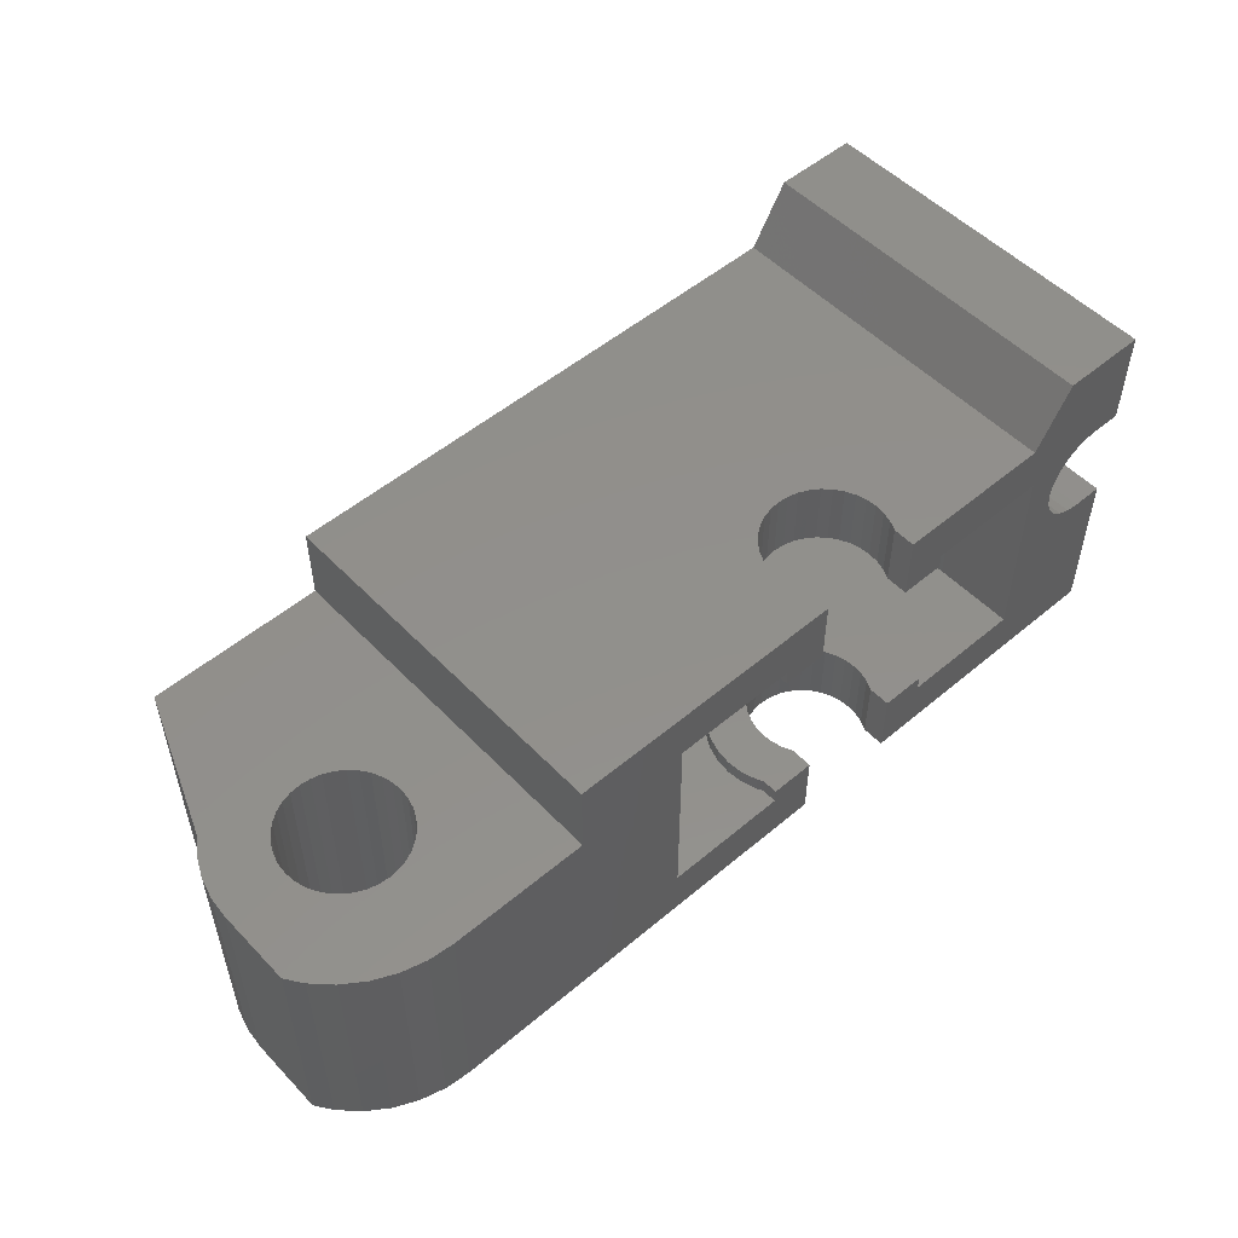
<metadata>
{"format":"stl","ext":"stl","renderer":"f3d","projection":"perspective","resolution":1024,"background":"white","views":[{"elev":52.2,"azim":-42.2,"up":"+Y"}]}
</metadata>
<code>
# stl→obj: 391 verts, 806 faces
v -1243 -523.1 -477.6
v -1244 -515.6 -477
v -1243 -515.6 -477.6
v -1244 -523.1 -477
v -1241 -523.1 -482.8
v -1213 -517.8 -482.8
v -1213 -523.1 -482.8
v -1214 -517.8 -482.8
v -1215 -517.7 -482.8
v -1215 -517.6 -482.8
v -1216 -517.3 -482.8
v -1216 -516.9 -482.8
v -1216 -516.5 -482.8
v -1216 -516.1 -482.8
v -1218 -513.1 -482.8
v -1216 -511.1 -482.8
v -1235 -515.6 -482.8
v -1235 -513.1 -482.8
v -1238 -515.6 -482.8
v -1241 -515.6 -482.8
v -1214 -514.4 -482.8
v -1213 -511.1 -482.8
v -1213 -514.4 -482.8
v -1215 -514.5 -482.8
v -1215 -514.6 -482.8
v -1216 -514.9 -482.8
v -1216 -515.2 -482.8
v -1216 -515.7 -482.8
v -1243 -523.1 -478.2
v -1243 -515.6 -478.2
v -1244 -515.6 -475.6
v -1244 -523.1 -473.1
v -1244 -515.6 -473.1
v -1244 -523.1 -475.6
v -1243 -515.6 -478.7
v -1242 -515.6 -479.1
v -1241 -515.6 -479.4
v -1241 -515.6 -479.5
v -1244 -515.6 -476.3
v -1244 -523.1 -476.3
v -1226 -513.1 -473.6
v -1226 -515.3 -473.9
v -1226 -513.1 -473.9
v -1226 -515.3 -473.6
v -1224 -513.1 -474.5
v -1224 -515.3 -474.6
v -1224 -515.3 -474.5
v -1224 -513.1 -474.6
v -1226 -513.1 -472.2
v -1227 -515.3 -472.6
v -1227 -513.1 -472.6
v -1226 -515.3 -472.2
v -1226 -513.1 -474.3
v -1226 -515.3 -474.1
v -1226 -515.3 -474.3
v -1226 -513.1 -474.1
v -1226 -515.3 -471.9
v -1226 -513.1 -471.9
v -1240 -515.6 -477.6
v -1240 -523.1 -477.6
v -1238 -523.1 -474.6
v -1238 -515.6 -474.3
v -1238 -515.6 -474.6
v -1238 -523.1 -474.3
v -1242 -515.6 -476.3
v -1242 -523.1 -476.6
v -1242 -515.6 -476.6
v -1242 -523.1 -476.3
v -1216 -517.3 -470.9
v -1215 -517.6 -470.9
v -1223 -513.1 -474.1
v -1223 -515.3 -473.9
v -1223 -513.1 -473.9
v -1223 -515.3 -474.1
v -1226 -513.1 -472.9
v -1226 -515.3 -472.9
v -1223 -515.3 -472.2
v -1223 -513.1 -471.9
v -1223 -513.1 -472.2
v -1223 -515.3 -471.9
v -1225 -513.1 -474.6
v -1225 -515.3 -474.5
v -1225 -515.3 -474.6
v -1225 -513.1 -474.5
v -1224 -513.1 -474.3
v -1224 -515.3 -474.3
v -1216 -516.9 -470.9
v -1216 -516.5 -470.9
v -1216 -516.1 -470.9
v -1242 -515.6 -471.5
v -1243 -523.1 -472
v -1242 -523.1 -471.5
v -1243 -515.6 -472
v -1242 -515.6 -471.1
v -1242 -523.1 -471.1
v -1241 -515.6 -477.5
v -1241 -523.1 -477.3
v -1241 -523.1 -477.5
v -1241 -515.6 -477.3
v -1240 -523.1 -473.6
v -1239 -515.6 -473.7
v -1239 -523.1 -473.7
v -1240 -515.6 -473.6
v -1226 -513.1 -471.6
v -1226 -515.3 -471.6
v -1241 -515.6 -477.1
v -1242 -523.1 -476.9
v -1241 -523.1 -477.1
v -1242 -515.6 -476.9
v -1226 -515.3 -473.3
v -1226 -513.1 -473.3
v -1218 -513.1 -470.9
v -1216 -511.1 -470.9
v -1242 -515.6 -475.2
v -1242 -523.1 -475.6
v -1242 -515.6 -475.6
v -1242 -523.1 -475.2
v -1239 -515.6 -477.5
v -1239 -523.1 -477.5
v -1238 -523.1 -475.2
v -1238 -515.6 -474.9
v -1238 -515.6 -475.2
v -1238 -523.1 -474.9
v -1242 -523.1 -474.6
v -1242 -515.6 -474.9
v -1242 -515.6 -474.6
v -1242 -523.1 -474.9
v -1223 -513.1 -471.6
v -1223 -515.3 -471.6
v -1238 -523.1 -475.6
v -1238 -515.6 -475.6
v -1214 -517.8 -470.9
v -1213 -517.8 -470.9
v -1215 -517.7 -470.9
v -1238 -515.6 -476.6
v -1238 -523.1 -476.3
v -1238 -515.6 -476.3
v -1238 -523.1 -476.6
v -1239 -515.6 -477.3
v -1239 -523.1 -477.3
v -1241 -523.1 -474.1
v -1241 -515.6 -473.9
v -1241 -523.1 -473.9
v -1241 -515.6 -474.1
v -1239 -515.6 -477.1
v -1239 -523.1 -477.1
v -1238 -515.6 -476.9
v -1238 -523.1 -476.9
v -1242 -523.1 -474.3
v -1242 -515.6 -474.3
v -1241 -515.6 -470.9
v -1241 -523.1 -470.9
v -1239 -515.6 -473.9
v -1239 -523.1 -473.9
v -1239 -515.6 -474.1
v -1239 -523.1 -474.1
v -1213 -523.1 -470.9
v -1216 -515.7 -470.9
v -1216 -515.2 -470.9
v -1214 -514.4 -470.9
v -1213 -514.4 -470.9
v -1215 -514.5 -470.9
v -1216 -514.9 -470.9
v -1223 -513.1 -473.6
v -1223 -515.3 -473.3
v -1223 -513.1 -473.3
v -1223 -515.3 -473.6
v -1215 -514.6 -470.9
v -1242 -515.6 -475.9
v -1241 -515.6 -473.7
v -1235 -515.6 -470.9
v -1238 -515.6 -475.9
v -1244 -515.6 -472.5
v -1240 -515.6 -470.9
v -1241 -523.1 -473.7
v -1244 -523.1 -472.5
v -1223 -515.3 -472.9
v -1223 -513.1 -472.9
v -1223 -513.1 -472.6
v -1223 -515.3 -472.6
v -1242 -523.1 -475.9
v -1240 -523.1 -470.9
v -1238 -523.1 -475.9
v -1213 -511.1 -470.9
v -1235 -513.1 -470.9
v -1226 -520.9 -474.3
v -1225 -523.1 -474.5
v -1225 -520.9 -474.5
v -1226 -523.1 -474.3
v -1226 -520.9 -471.6
v -1226 -523.1 -471.9
v -1226 -520.9 -471.9
v -1226 -523.1 -471.6
v -1225 -520.9 -474.6
v -1225 -523.1 -474.6
v -1226 -520.9 -472.9
v -1226 -523.1 -473.3
v -1226 -520.9 -473.3
v -1226 -523.1 -472.9
v -1224 -520.9 -474.3
v -1224 -523.1 -474.5
v -1224 -523.1 -474.3
v -1224 -520.9 -474.5
v -1227 -523.1 -472.6
v -1227 -520.9 -472.6
v -1226 -520.9 -472.2
v -1226 -523.1 -472.2
v -1226 -520.9 -473.6
v -1226 -523.1 -473.6
v -1226 -523.1 -474.1
v -1226 -520.9 -474.1
v -1226 -523.1 -473.9
v -1226 -520.9 -473.9
v -1224 -520.9 -474.6
v -1224 -523.1 -474.6
v -1223 -520.9 -474.1
v -1223 -523.1 -473.9
v -1223 -520.9 -473.9
v -1223 -523.1 -474.1
v -1223 -520.9 -473.6
v -1223 -523.1 -473.6
v -1223 -523.1 -473.3
v -1223 -520.9 -473.3
v -1223 -523.1 -471.9
v -1223 -520.9 -471.6
v -1223 -520.9 -471.9
v -1223 -523.1 -471.6
v -1223 -523.1 -472.9
v -1223 -520.9 -472.6
v -1223 -520.9 -472.9
v -1223 -523.1 -472.6
v -1223 -523.1 -472.2
v -1223 -520.9 -472.2
v -1223 -523.1 -470.9
v -1226 -523.1 -470.9
v -1226 -520.9 -470.9
v -1223 -520.9 -470.9
v -1223 -513.1 -470.9
v -1223 -515.3 -470.9
v -1226 -513.1 -470.9
v -1226 -515.3 -470.9
v -1232 -521.4 -474.9
v -1231 -514.8 -476.1
v -1232 -514.8 -474.9
v -1231 -521.4 -476.1
v -1231 -514.8 -477.2
v -1231 -521.4 -477.2
v -1230 -514.8 -478.3
v -1230 -521.4 -478.3
v -1229 -521.4 -479.2
v -1229 -514.8 -479.2
v -1228 -514.8 -479.9
v -1228 -521.4 -479.9
v -1227 -514.8 -480.4
v -1227 -521.4 -480.4
v -1226 -514.8 -480.8
v -1226 -521.4 -480.8
v -1225 -514.8 -480.9
v -1225 -521.4 -480.9
v -1223 -514.8 -480.8
v -1223 -521.4 -480.8
v -1222 -514.8 -480.4
v -1222 -521.4 -480.4
v -1221 -514.8 -479.9
v -1221 -521.4 -479.9
v -1220 -514.8 -479.2
v -1220 -521.4 -479.2
v -1219 -514.8 -478.3
v -1219 -521.4 -478.3
v -1218 -521.4 -477.2
v -1218 -514.8 -477.2
v -1218 -521.4 -476.1
v -1218 -514.8 -476.1
v -1217 -514.8 -474.9
v -1217 -521.4 -474.9
v -1217 -521.4 -473.6
v -1217 -514.8 -473.6
v -1232 -521.4 -473.6
v -1232 -514.8 -473.6
v -1217 -514.8 -470.9
v -1217 -521.4 -470.9
v -1232 -514.8 -470.9
v -1232 -521.4 -470.9
v -1228 -521.4 -471.4
v -1228 -520.9 -470.9
v -1228 -520.9 -471.4
v -1228 -521.4 -470.9
v -1228 -521.4 -471.6
v -1228 -520.9 -471.6
v -1228 -520.9 -472.1
v -1228 -521.4 -472.1
v -1228 -521.4 -472.6
v -1228 -520.9 -472.6
v -1228 -520.9 -473.1
v -1228 -521.4 -473.1
v -1228 -521.4 -473.6
v -1228 -520.9 -473.6
v -1228 -520.9 -474.1
v -1228 -521.4 -474.1
v -1227 -521.4 -474.5
v -1227 -520.9 -474.5
v -1227 -520.9 -474.9
v -1227 -521.4 -474.9
v -1226 -520.9 -475.2
v -1226 -521.4 -475.2
v -1226 -520.9 -475.4
v -1226 -521.4 -475.4
v -1225 -520.9 -475.5
v -1225 -521.4 -475.5
v -1225 -520.9 -475.6
v -1225 -521.4 -475.6
v -1224 -520.9 -475.5
v -1224 -521.4 -475.5
v -1223 -520.9 -475.4
v -1223 -521.4 -475.4
v -1223 -520.9 -475.2
v -1223 -521.4 -475.2
v -1222 -520.9 -474.9
v -1222 -521.4 -474.9
v -1222 -520.9 -474.5
v -1222 -521.4 -474.5
v -1221 -520.9 -474.1
v -1221 -521.4 -474.1
v -1221 -521.4 -473.6
v -1221 -520.9 -473.6
v -1221 -521.4 -473.1
v -1221 -520.9 -473.1
v -1221 -520.9 -472.6
v -1221 -521.4 -472.6
v -1221 -521.4 -472.1
v -1221 -520.9 -472.1
v -1221 -520.9 -471.6
v -1221 -521.4 -471.6
v -1221 -521.4 -471.4
v -1221 -520.9 -471.4
v -1221 -520.9 -470.9
v -1221 -521.4 -470.9
v -1221 -514.8 -470.9
v -1221 -515.3 -471.4
v -1221 -514.8 -471.4
v -1221 -515.3 -470.9
v -1221 -515.3 -471.6
v -1221 -514.8 -471.6
v -1221 -515.3 -472.1
v -1221 -514.8 -472.1
v -1221 -514.8 -472.6
v -1221 -515.3 -472.6
v -1221 -515.3 -473.1
v -1221 -514.8 -473.1
v -1221 -514.8 -473.6
v -1221 -515.3 -473.6
v -1221 -514.8 -474.1
v -1221 -515.3 -474.1
v -1222 -515.3 -474.5
v -1222 -514.8 -474.5
v -1222 -515.3 -474.9
v -1222 -514.8 -474.9
v -1223 -515.3 -475.2
v -1223 -514.8 -475.2
v -1223 -515.3 -475.4
v -1223 -514.8 -475.4
v -1224 -515.3 -475.5
v -1224 -514.8 -475.5
v -1225 -515.3 -475.6
v -1225 -514.8 -475.6
v -1225 -515.3 -475.5
v -1225 -514.8 -475.5
v -1226 -515.3 -475.4
v -1226 -514.8 -475.4
v -1226 -515.3 -475.2
v -1226 -514.8 -475.2
v -1227 -515.3 -474.9
v -1227 -514.8 -474.9
v -1227 -515.3 -474.5
v -1227 -514.8 -474.5
v -1228 -514.8 -474.1
v -1228 -515.3 -474.1
v -1228 -515.3 -473.6
v -1228 -514.8 -473.6
v -1228 -514.8 -473.1
v -1228 -515.3 -473.1
v -1228 -515.3 -472.6
v -1228 -514.8 -472.6
v -1228 -514.8 -472.1
v -1228 -515.3 -472.1
v -1228 -515.3 -471.6
v -1228 -514.8 -471.6
v -1228 -514.8 -471.4
v -1228 -515.3 -471.4
v -1228 -514.8 -470.9
v -1228 -515.3 -470.9
f 1 2 3
f 2 1 4
f 5 6 7
f 6 5 8
f 8 5 9
f 9 5 10
f 10 5 11
f 11 5 12
f 12 5 13
f 13 5 14
f 14 5 15
f 14 15 16
f 15 5 17
f 15 17 18
f 17 5 19
f 19 5 20
f 21 22 23
f 22 21 16
f 16 21 24
f 16 24 25
f 16 25 26
f 16 26 27
f 16 27 28
f 16 28 14
f 29 3 30
f 3 29 1
f 5 30 20
f 30 5 29
f 31 32 33
f 32 31 34
f 20 35 19
f 35 20 30
f 19 35 36
f 19 36 37
f 19 38 17
f 38 19 37
f 4 39 2
f 39 4 40
f 40 31 39
f 31 40 34
f 41 42 43
f 42 41 44
f 45 46 47
f 46 45 48
f 49 50 51
f 50 49 52
f 53 54 55
f 54 53 56
f 57 49 58
f 49 57 52
f 59 60 60
f 60 59 59
f 61 62 63
f 62 61 64
f 65 66 67
f 66 65 68
f 69 10 11
f 10 69 70
f 56 42 54
f 42 56 43
f 71 72 73
f 72 71 74
f 50 75 51
f 75 50 76
f 77 78 79
f 78 77 80
f 81 82 83
f 82 81 84
f 85 47 86
f 47 85 45
f 69 12 87
f 12 69 11
f 71 86 74
f 86 71 85
f 88 14 89
f 14 88 13
f 90 91 92
f 91 90 93
f 94 92 95
f 92 94 90
f 96 97 98
f 97 96 99
f 59 98 60
f 98 59 96
f 81 83 83
f 83 81 81
f 100 101 102
f 101 100 103
f 104 57 58
f 57 104 105
f 106 107 108
f 107 106 109
f 84 55 82
f 55 84 53
f 75 110 111
f 110 75 76
f 16 112 113
f 112 16 15
f 114 115 116
f 115 114 117
f 118 60 119
f 60 118 59
f 87 13 88
f 13 87 12
f 120 121 122
f 121 120 123
f 59 60 60
f 60 59 59
f 124 125 126
f 125 124 127
f 80 128 78
f 128 80 129
f 130 122 131
f 122 130 120
f 132 6 8
f 6 132 133
f 70 9 10
f 9 70 134
f 135 136 137
f 136 135 138
f 110 41 111
f 41 110 44
f 139 119 140
f 119 139 118
f 141 142 143
f 142 141 144
f 145 140 146
f 140 145 139
f 147 138 135
f 138 147 148
f 149 126 150
f 126 149 124
f 127 114 125
f 114 127 117
f 100 103 100
f 103 100 103
f 151 95 152
f 95 151 94
f 102 153 154
f 153 102 101
f 154 155 156
f 155 154 153
f 133 7 6
f 7 133 157
f 149 144 141
f 144 149 150
f 158 27 159
f 27 158 28
f 23 160 21
f 160 23 161
f 21 162 24
f 162 21 160
f 99 108 97
f 108 99 106
f 159 26 163
f 26 159 27
f 164 165 166
f 165 164 167
f 156 62 64
f 62 156 155
f 24 168 25
f 168 24 162
f 3 59 59
f 59 3 2
f 59 2 96
f 96 2 99
f 99 2 106
f 106 2 109
f 109 2 39
f 109 39 67
f 67 39 65
f 65 39 31
f 65 31 169
f 169 31 116
f 116 31 33
f 116 33 114
f 114 33 125
f 125 33 126
f 126 33 150
f 150 33 144
f 144 33 142
f 142 33 170
f 170 33 103
f 103 33 103
f 17 135 171
f 135 17 147
f 147 17 38
f 147 38 145
f 145 38 37
f 145 37 139
f 139 37 36
f 139 36 118
f 118 36 35
f 118 35 59
f 59 35 30
f 59 30 59
f 59 30 3
f 171 135 137
f 171 137 172
f 171 172 131
f 171 131 122
f 171 122 121
f 171 121 63
f 171 63 62
f 171 62 155
f 171 155 153
f 171 153 101
f 171 101 103
f 171 103 103
f 171 103 33
f 171 33 173
f 171 173 93
f 171 93 90
f 171 90 94
f 171 94 151
f 171 151 174
f 89 28 158
f 28 89 14
f 143 170 175
f 170 143 142
f 100 103 100
f 103 100 103
f 67 107 109
f 107 67 66
f 33 176 173
f 176 33 32
f 166 177 178
f 177 166 165
f 179 77 79
f 77 179 180
f 48 83 46
f 83 48 81
f 173 91 93
f 91 173 176
f 177 179 178
f 179 177 180
f 123 63 121
f 63 123 61
f 175 103 100
f 103 175 170
f 25 163 26
f 163 25 168
f 147 146 148
f 146 147 145
f 116 181 169
f 181 116 115
f 174 152 182
f 152 174 151
f 169 68 65
f 68 169 181
f 134 8 9
f 8 134 132
f 137 183 172
f 183 137 136
f 161 22 184
f 22 161 23
f 183 131 172
f 131 183 130
f 72 164 73
f 164 72 167
f 113 22 16
f 22 113 184
f 18 171 185
f 171 18 17
f 186 187 188
f 187 186 189
f 190 191 192
f 191 190 193
f 194 195 195
f 195 194 194
f 196 197 198
f 197 196 199
f 200 201 202
f 201 200 203
f 204 196 205
f 196 204 199
f 194 187 195
f 187 194 188
f 206 204 205
f 204 206 207
f 197 208 198
f 208 197 209
f 191 206 192
f 206 191 207
f 186 210 189
f 210 186 211
f 208 212 213
f 212 208 209
f 211 212 210
f 212 211 213
f 214 201 203
f 201 214 215
f 214 195 215
f 195 214 194
f 216 217 218
f 217 216 219
f 216 202 219
f 202 216 200
f 217 220 218
f 220 217 221
f 220 222 223
f 222 220 221
f 224 225 226
f 225 224 227
f 228 229 230
f 229 228 231
f 232 226 233
f 226 232 224
f 229 232 233
f 232 229 231
f 223 228 230
f 228 223 222
f 7 29 5
f 29 7 60
f 60 7 215
f 215 7 201
f 201 7 157
f 29 60 60
f 29 60 1
f 60 215 119
f 119 215 140
f 140 215 146
f 146 215 148
f 148 215 138
f 138 215 136
f 136 215 183
f 183 215 195
f 183 195 130
f 130 195 120
f 120 195 123
f 123 195 61
f 201 157 202
f 202 157 219
f 219 157 217
f 217 157 221
f 221 157 222
f 222 157 228
f 228 157 231
f 231 157 232
f 232 157 224
f 224 157 227
f 227 157 234
f 195 64 61
f 64 195 195
f 64 195 187
f 64 187 189
f 64 189 210
f 64 210 156
f 156 210 212
f 156 212 154
f 154 212 209
f 154 209 102
f 102 209 100
f 100 209 100
f 1 60 4
f 60 1 60
f 4 60 98
f 4 98 97
f 4 97 108
f 4 108 107
f 4 107 40
f 40 107 66
f 40 66 68
f 40 68 34
f 34 68 181
f 34 181 115
f 34 115 32
f 32 115 117
f 32 117 127
f 32 127 124
f 32 124 149
f 32 149 141
f 32 141 143
f 32 143 175
f 32 175 100
f 32 100 100
f 32 100 209
f 32 209 197
f 32 197 199
f 32 199 176
f 176 199 204
f 176 204 207
f 176 207 91
f 91 207 191
f 91 191 92
f 92 191 193
f 92 193 235
f 92 235 95
f 95 235 152
f 152 235 182
f 236 193 190
f 193 236 235
f 227 237 225
f 237 227 234
f 129 238 128
f 238 129 239
f 185 15 18
f 15 185 84
f 15 84 81
f 15 81 81
f 84 185 53
f 53 185 56
f 56 185 43
f 43 185 41
f 41 185 111
f 111 185 75
f 75 185 51
f 51 185 49
f 49 185 58
f 58 185 104
f 104 185 240
f 15 85 112
f 85 15 45
f 45 15 48
f 48 15 81
f 112 85 71
f 112 71 73
f 112 73 164
f 112 164 166
f 112 166 178
f 112 178 179
f 112 179 79
f 112 79 78
f 112 78 128
f 112 128 238
f 240 105 104
f 105 240 241
f 242 243 244
f 243 242 245
f 245 246 243
f 246 245 247
f 247 248 246
f 248 247 249
f 248 250 251
f 250 248 249
f 252 250 253
f 250 252 251
f 254 253 255
f 253 254 252
f 256 255 257
f 255 256 254
f 258 257 259
f 257 258 256
f 260 259 261
f 259 260 258
f 262 261 263
f 261 262 260
f 264 263 265
f 263 264 262
f 266 265 267
f 265 266 264
f 268 267 269
f 267 268 266
f 268 270 271
f 270 268 269
f 271 272 273
f 272 271 270
f 272 274 273
f 274 272 275
f 274 276 277
f 276 274 275
f 278 244 279
f 244 278 242
f 276 280 277
f 280 276 281
f 282 278 279
f 278 282 283
f 284 285 286
f 285 284 287
f 288 286 289
f 286 288 284
f 290 288 289
f 288 290 291
f 292 290 293
f 290 292 291
f 294 292 293
f 292 294 295
f 296 294 297
f 294 296 295
f 298 296 297
f 296 298 299
f 300 298 301
f 298 300 299
f 300 302 303
f 302 300 301
f 303 304 305
f 304 303 302
f 305 306 307
f 306 305 304
f 307 308 309
f 308 307 306
f 309 310 311
f 310 309 308
f 311 312 313
f 312 311 310
f 313 314 315
f 314 313 312
f 315 316 317
f 316 315 314
f 317 318 319
f 318 317 316
f 319 320 321
f 320 319 318
f 322 321 320
f 321 322 323
f 324 322 325
f 322 324 323
f 326 325 327
f 325 326 324
f 328 326 327
f 326 328 329
f 330 328 331
f 328 330 329
f 332 330 331
f 330 332 333
f 334 332 335
f 332 334 333
f 336 334 335
f 334 336 337
f 338 339 340
f 339 338 341
f 340 342 343
f 342 340 339
f 343 344 345
f 344 343 342
f 344 346 345
f 346 344 347
f 346 348 349
f 348 346 347
f 348 350 349
f 350 348 351
f 351 352 350
f 352 351 353
f 352 354 355
f 354 352 353
f 356 355 354
f 355 356 357
f 358 357 356
f 357 358 359
f 360 359 358
f 359 360 361
f 362 361 360
f 361 362 363
f 364 363 362
f 363 364 365
f 366 365 364
f 365 366 367
f 368 367 366
f 367 368 369
f 370 369 368
f 369 370 371
f 372 371 370
f 371 372 373
f 374 373 372
f 373 374 375
f 374 376 375
f 376 374 377
f 376 378 379
f 378 376 377
f 378 380 379
f 380 378 381
f 380 382 383
f 382 380 381
f 382 384 383
f 384 382 385
f 384 386 387
f 386 384 385
f 386 388 387
f 388 386 389
f 389 390 388
f 390 389 391
f 301 194 302
f 194 301 194
f 194 301 188
f 188 301 298
f 188 298 186
f 186 298 211
f 211 298 213
f 213 298 297
f 213 297 208
f 208 297 294
f 208 294 198
f 198 294 196
f 196 294 293
f 196 293 205
f 205 293 206
f 206 293 290
f 206 290 192
f 192 290 289
f 192 289 190
f 190 289 236
f 236 289 286
f 236 286 285
f 308 312 310
f 312 308 306
f 312 306 314
f 314 306 316
f 316 306 304
f 316 304 302
f 316 302 318
f 318 302 320
f 320 302 194
f 320 194 214
f 320 214 203
f 320 203 322
f 322 203 200
f 322 200 216
f 322 216 218
f 322 218 325
f 325 218 220
f 325 220 327
f 327 220 223
f 327 223 230
f 327 230 328
f 328 230 229
f 328 229 233
f 328 233 331
f 331 233 226
f 331 226 332
f 332 226 225
f 332 225 237
f 332 237 335
f 335 237 336
f 184 160 161
f 160 184 113
f 160 113 162
f 162 113 168
f 168 113 163
f 163 113 159
f 159 113 158
f 158 113 89
f 113 280 281
f 280 113 112
f 280 112 338
f 338 112 238
f 338 238 341
f 341 238 239
f 237 337 336
f 157 281 234
f 281 157 133
f 281 133 132
f 281 132 134
f 281 134 70
f 281 70 69
f 281 69 87
f 281 87 88
f 281 88 89
f 281 89 113
f 234 281 337
f 234 337 237
f 354 83 356
f 83 354 46
f 46 354 47
f 47 354 353
f 47 353 86
f 86 353 74
f 74 353 72
f 72 353 351
f 72 351 167
f 167 351 348
f 167 348 165
f 165 348 177
f 177 348 347
f 177 347 180
f 180 347 344
f 180 344 77
f 77 344 80
f 80 344 342
f 80 342 129
f 129 342 239
f 239 342 339
f 239 339 341
f 362 366 364
f 366 362 360
f 366 360 368
f 368 360 370
f 370 360 358
f 370 358 356
f 370 356 372
f 372 356 374
f 374 356 83
f 374 83 83
f 374 83 82
f 374 82 377
f 377 82 55
f 377 55 54
f 377 54 42
f 377 42 378
f 378 42 44
f 378 44 381
f 381 44 110
f 381 110 76
f 381 76 382
f 382 76 50
f 382 50 52
f 382 52 385
f 385 52 57
f 385 57 386
f 386 57 105
f 386 105 241
f 386 241 389
f 389 241 391
f 245 309 311
f 309 245 242
f 309 242 307
f 307 242 305
f 305 242 303
f 303 242 300
f 300 242 278
f 300 278 299
f 299 278 296
f 296 278 295
f 295 278 283
f 295 283 292
f 292 283 291
f 291 283 288
f 288 283 284
f 284 283 287
f 257 261 259
f 261 257 263
f 263 257 255
f 263 255 265
f 265 255 253
f 265 253 267
f 267 253 250
f 267 250 269
f 269 250 249
f 269 249 270
f 270 249 247
f 270 247 272
f 272 247 245
f 272 245 311
f 272 311 313
f 272 313 275
f 275 313 315
f 275 315 317
f 275 317 319
f 275 319 321
f 275 321 276
f 276 321 323
f 276 323 324
f 276 324 326
f 276 326 281
f 281 326 329
f 281 329 330
f 281 330 333
f 281 333 334
f 281 334 337
f 240 391 241
f 391 240 390
f 390 240 185
f 390 185 282
f 287 182 235
f 182 287 283
f 182 283 282
f 182 282 171
f 171 282 185
f 182 171 174
f 285 235 236
f 235 285 287
f 260 256 258
f 256 260 254
f 254 260 262
f 254 262 264
f 254 264 252
f 252 264 266
f 252 266 251
f 251 266 268
f 251 268 248
f 248 268 271
f 248 271 246
f 246 271 273
f 246 273 243
f 243 273 365
f 365 273 363
f 363 273 274
f 363 274 361
f 361 274 359
f 359 274 357
f 357 274 355
f 355 274 277
f 355 277 352
f 352 277 350
f 350 277 349
f 349 277 280
f 349 280 346
f 346 280 345
f 345 280 343
f 343 280 340
f 340 280 338
f 243 367 244
f 367 243 365
f 244 367 369
f 244 369 371
f 244 371 373
f 244 373 375
f 244 375 279
f 279 375 376
f 279 376 379
f 279 379 380
f 279 380 282
f 282 380 383
f 282 383 384
f 282 384 387
f 282 387 388
f 282 388 390

</code>
